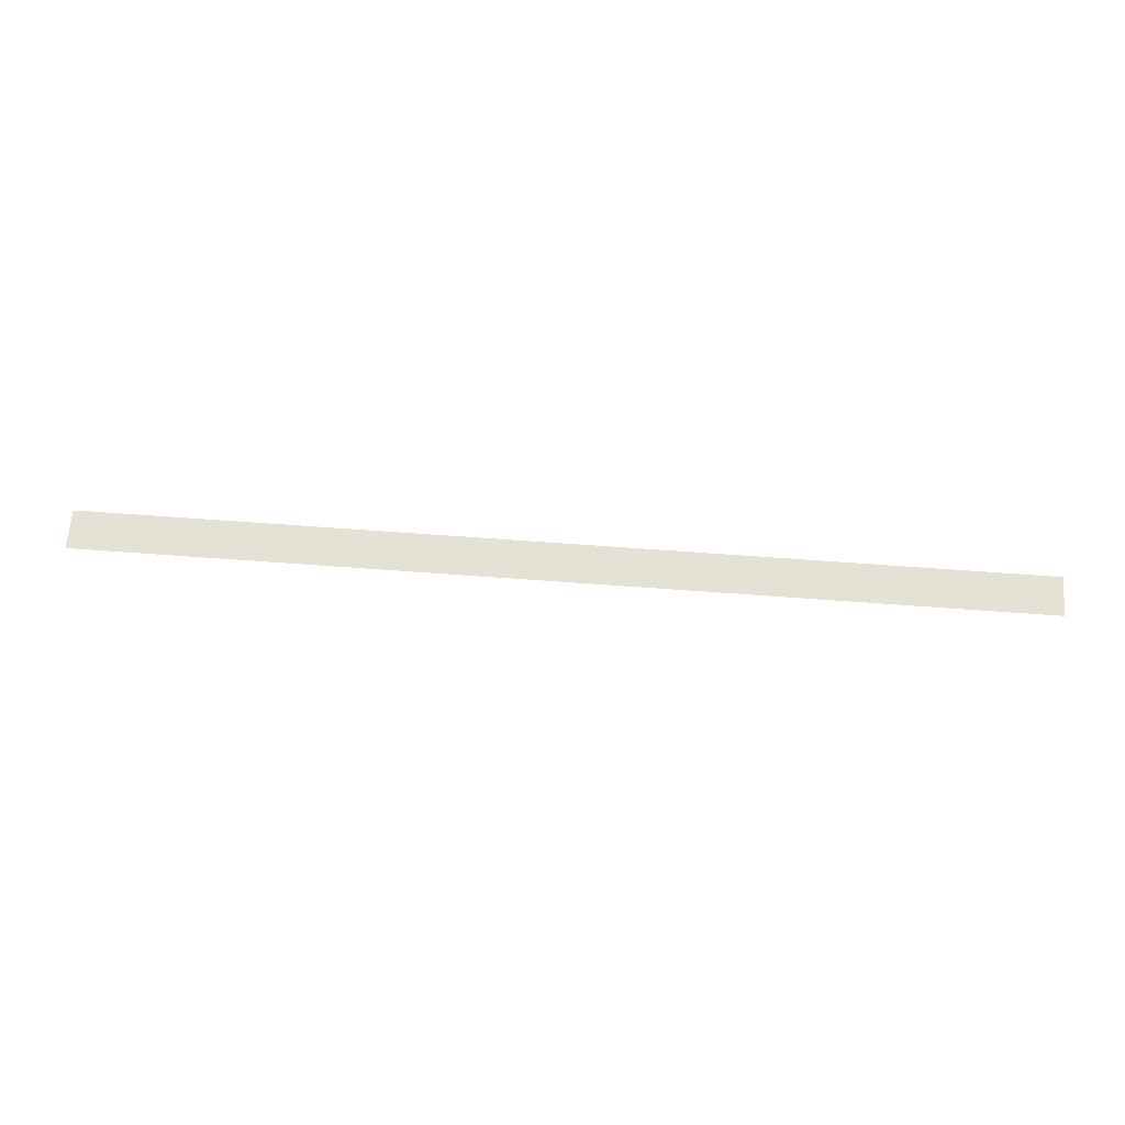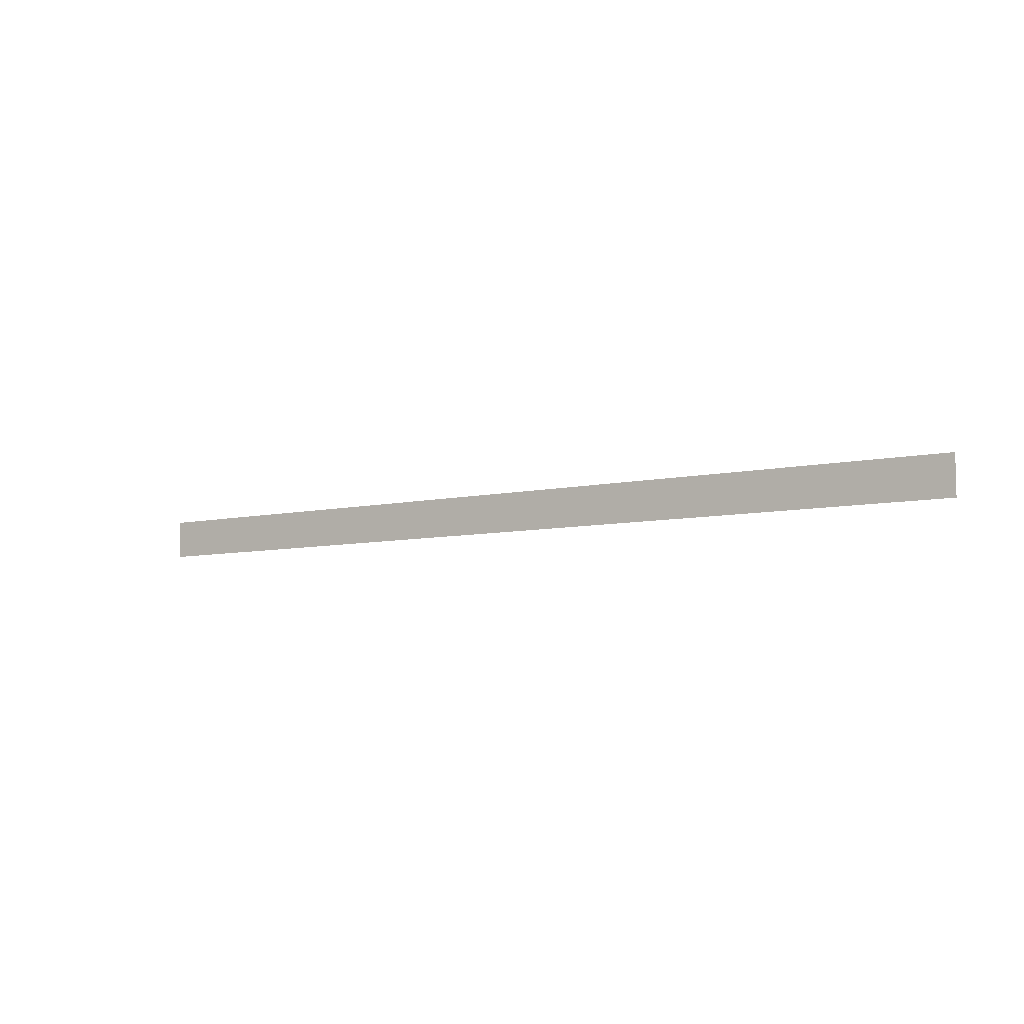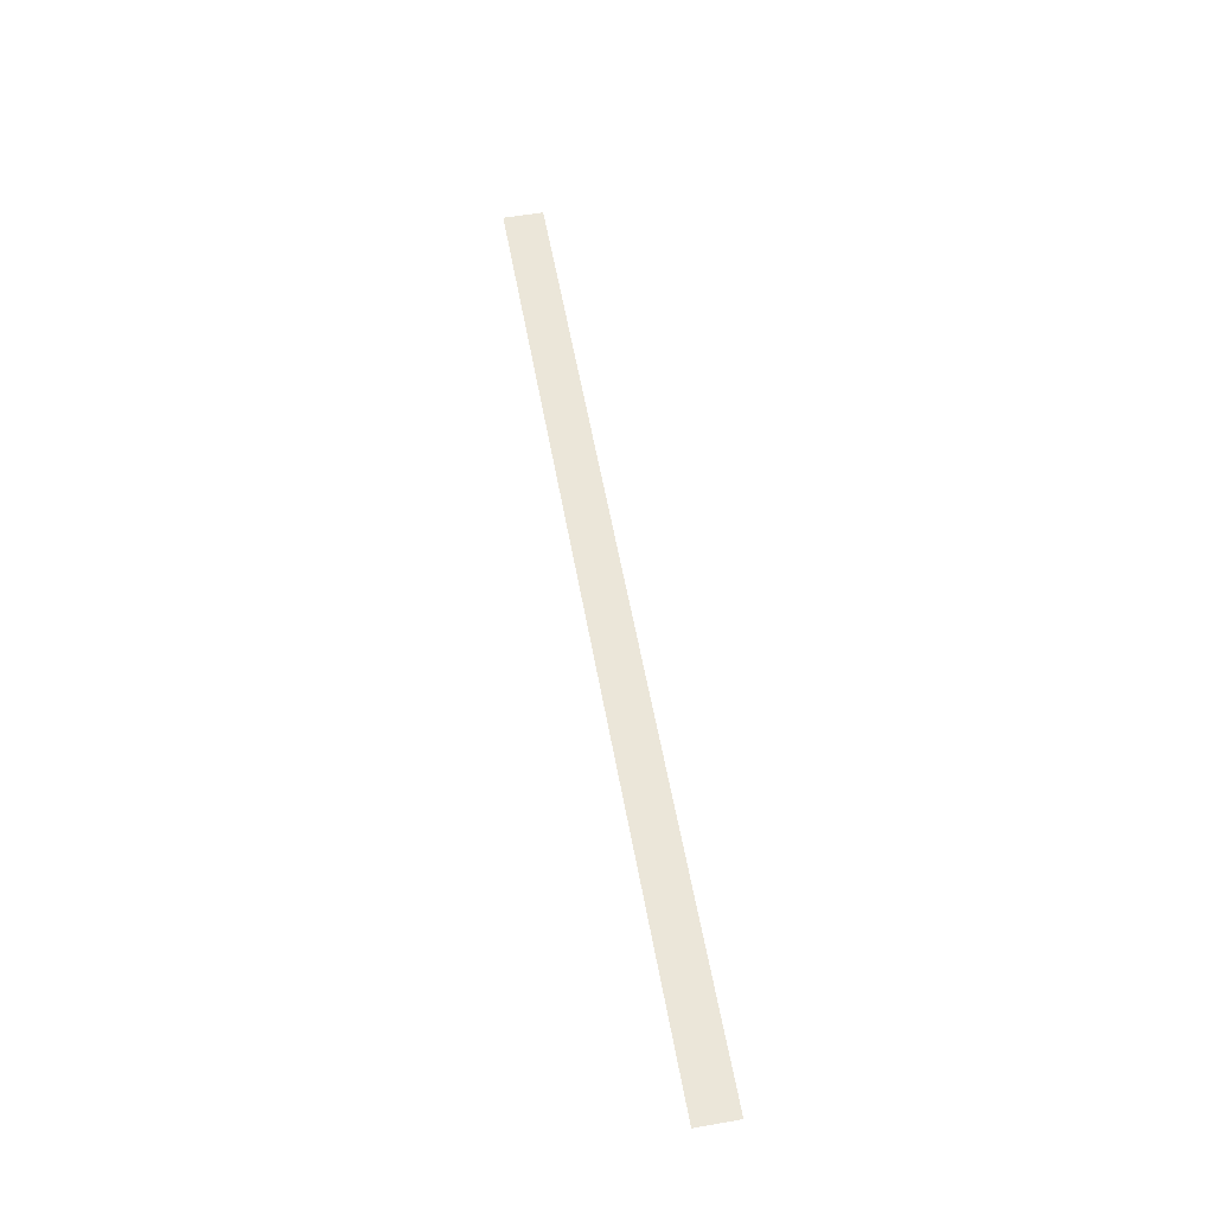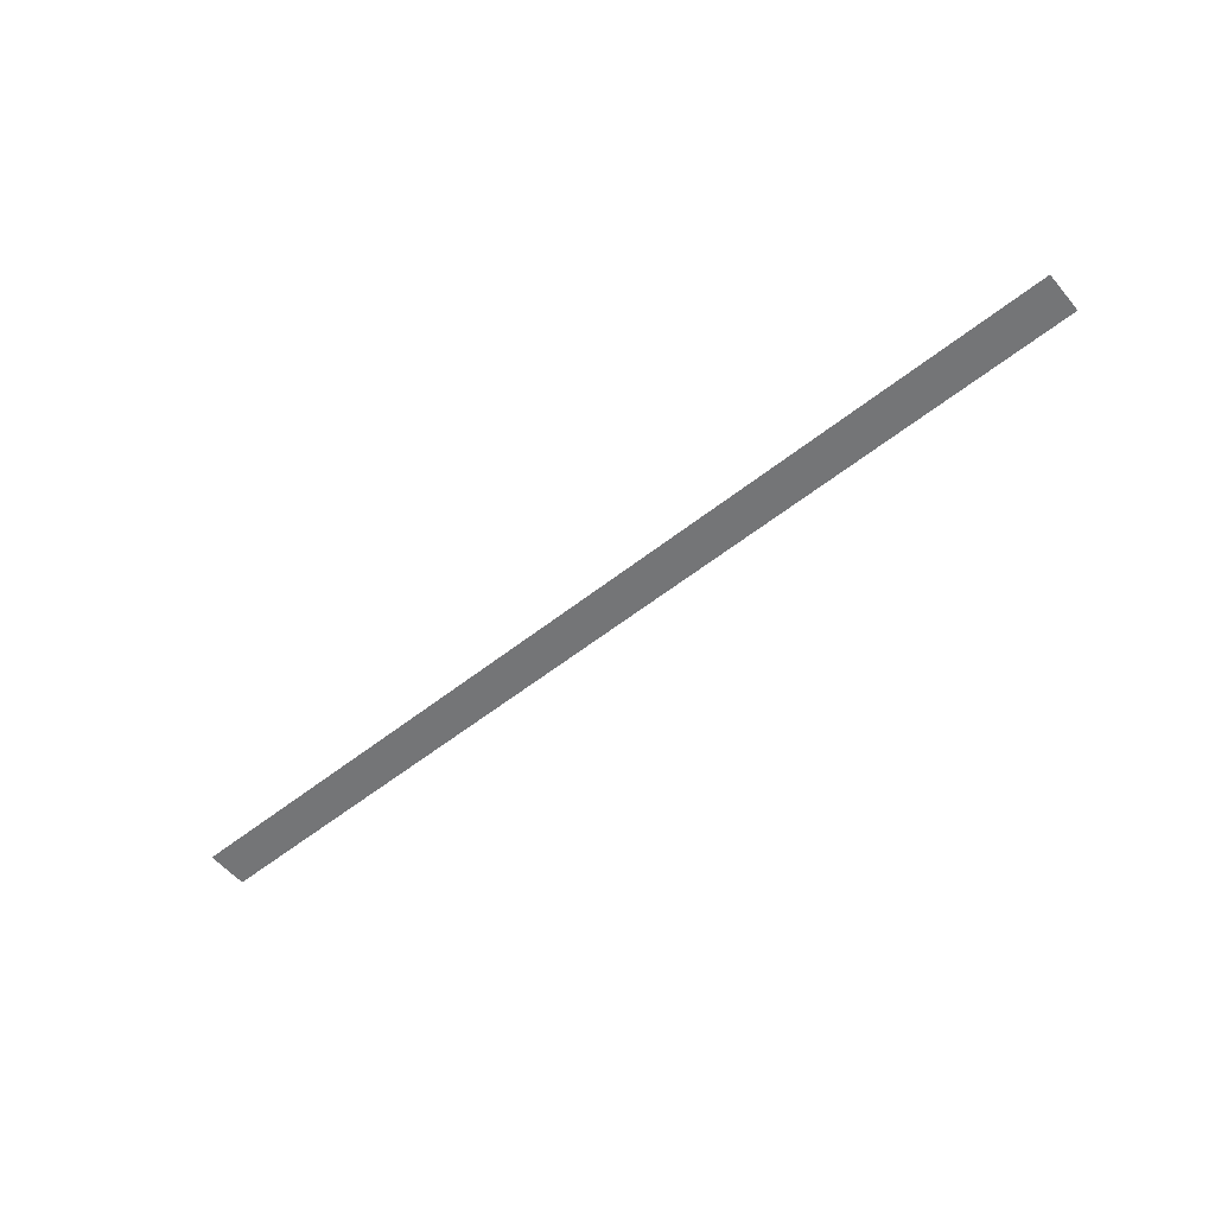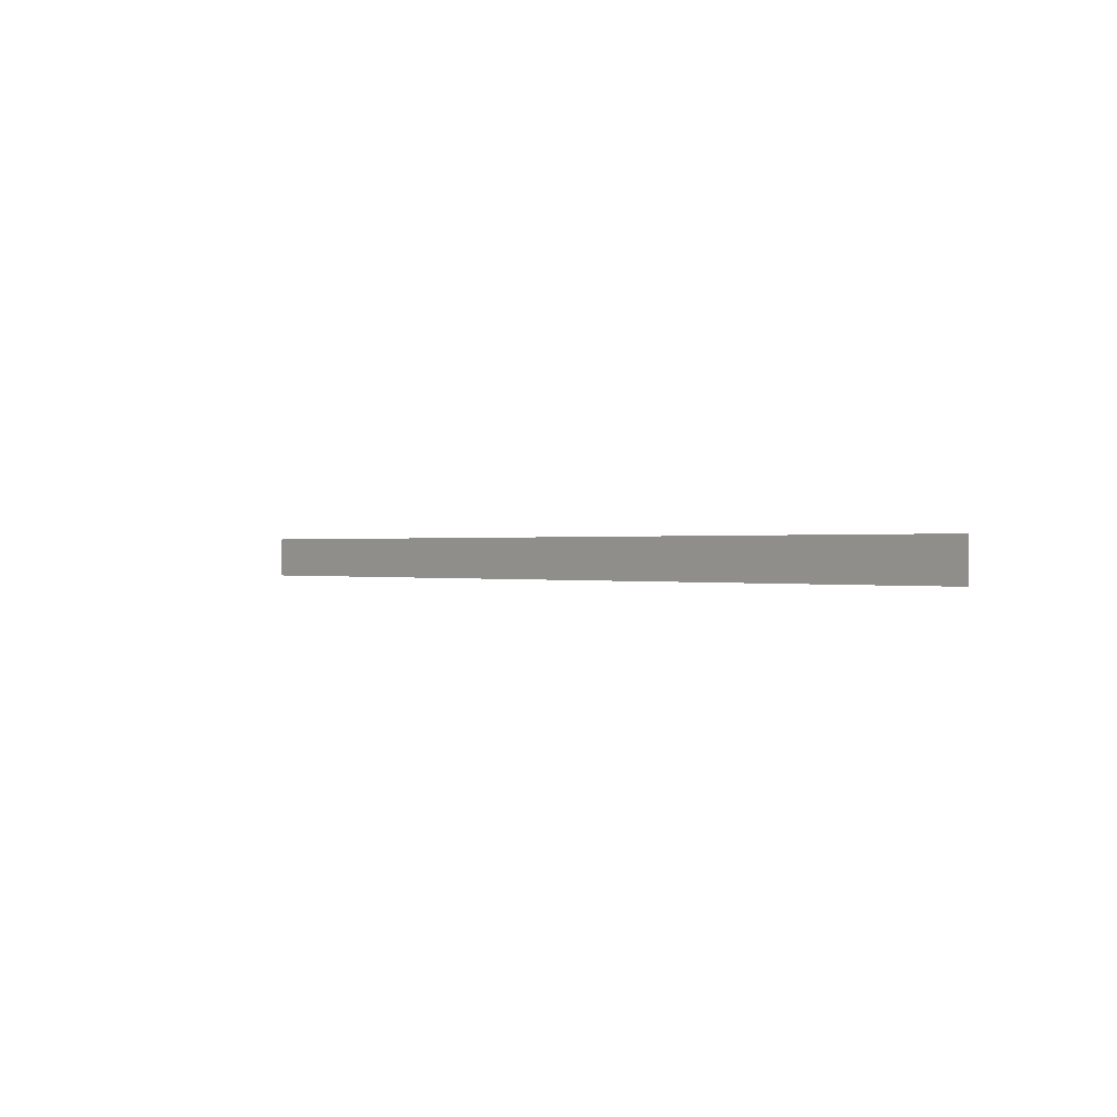
<metadata>
{"format":"obj","ext":"obj","renderer":"f3d","projection":"perspective","resolution":1024,"background":"white","views":[{"elev":64.3,"azim":4.3,"up":"+Z"},{"elev":-7.1,"azim":34.2,"up":"+Y"},{"elev":57.3,"azim":79.8,"up":"+Z"},{"elev":-56.5,"azim":-140.4,"up":"+Z"},{"elev":0.2,"azim":48.7,"up":"+Y"}]}
</metadata>
<code>
g SculleryStairsRefBlocker
v 7 0 0
v -7 0.6 0
v -7 0 0
v 7 0.6 0
g SculleryStairsRefBlocker_0
f 3 2 1
f 4 1 2

</code>
